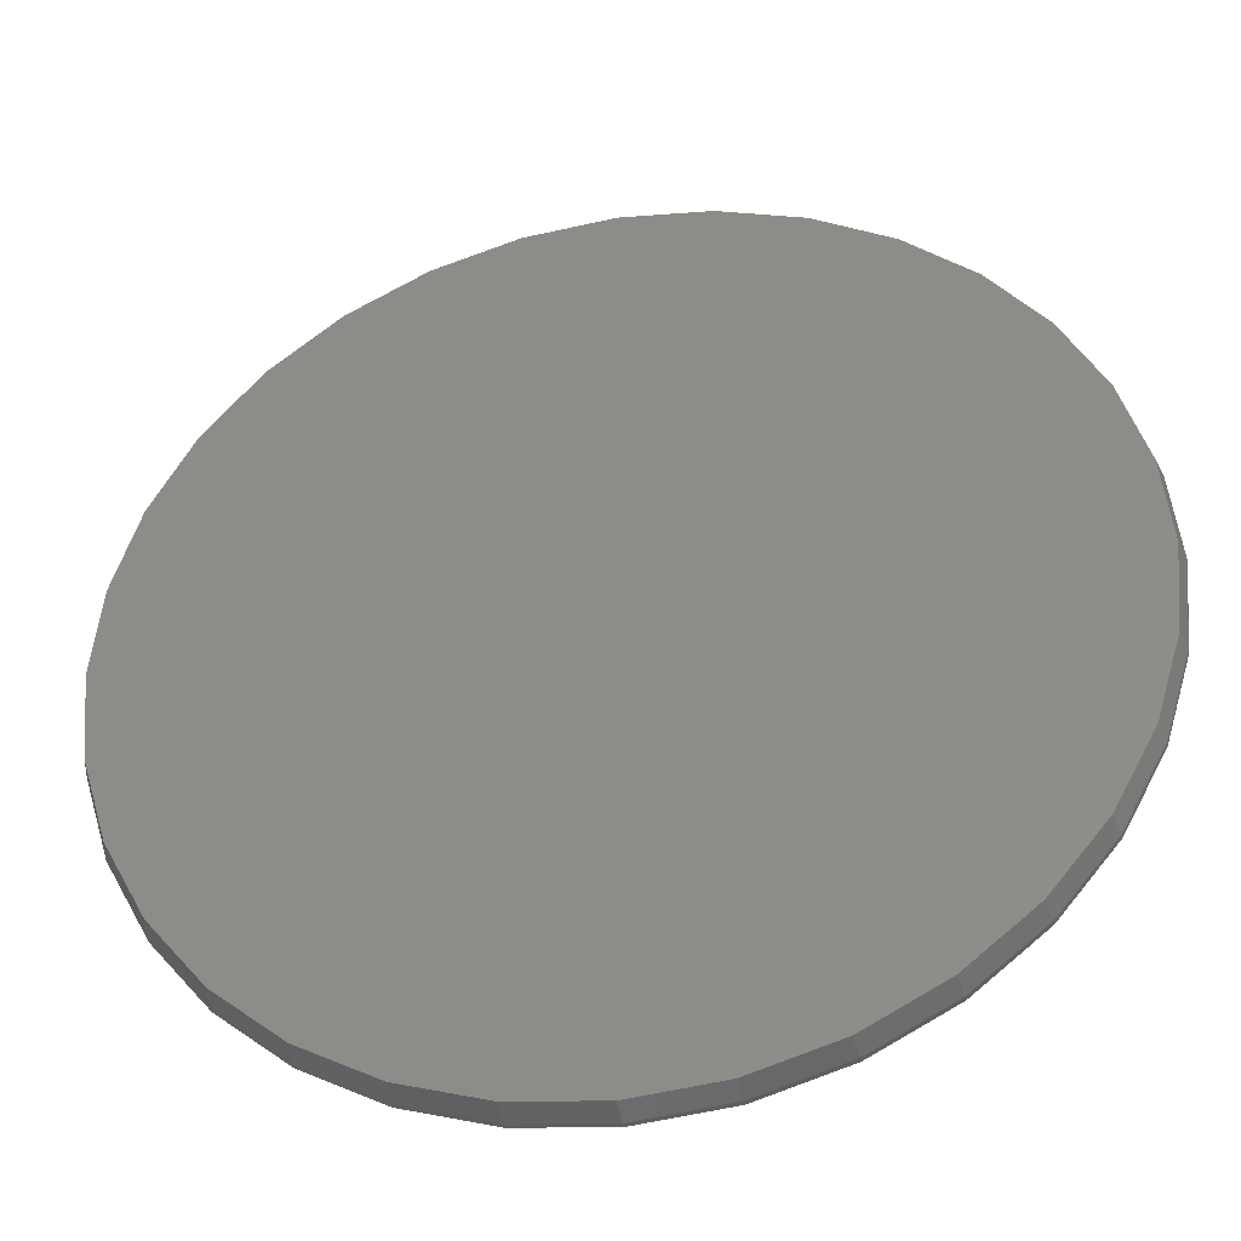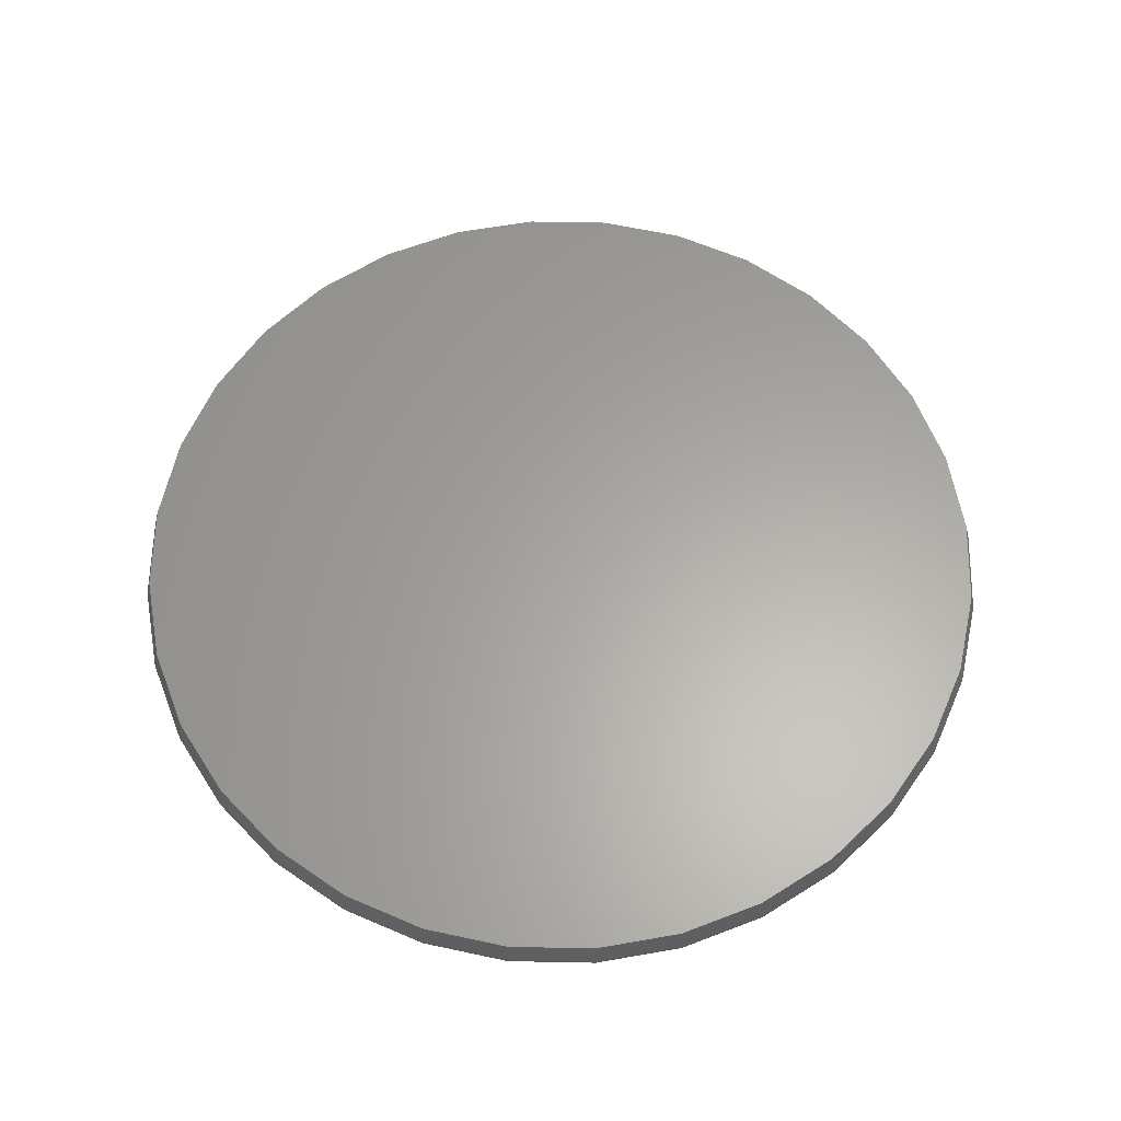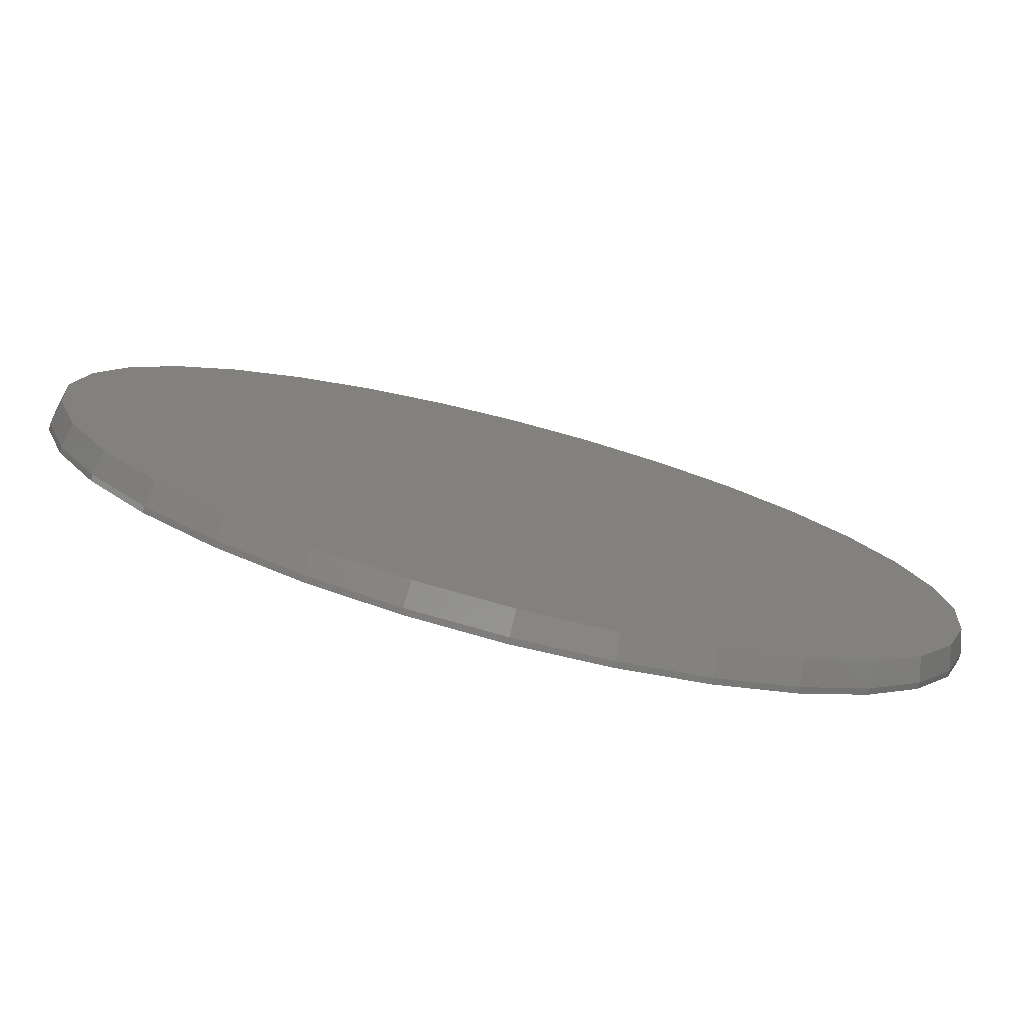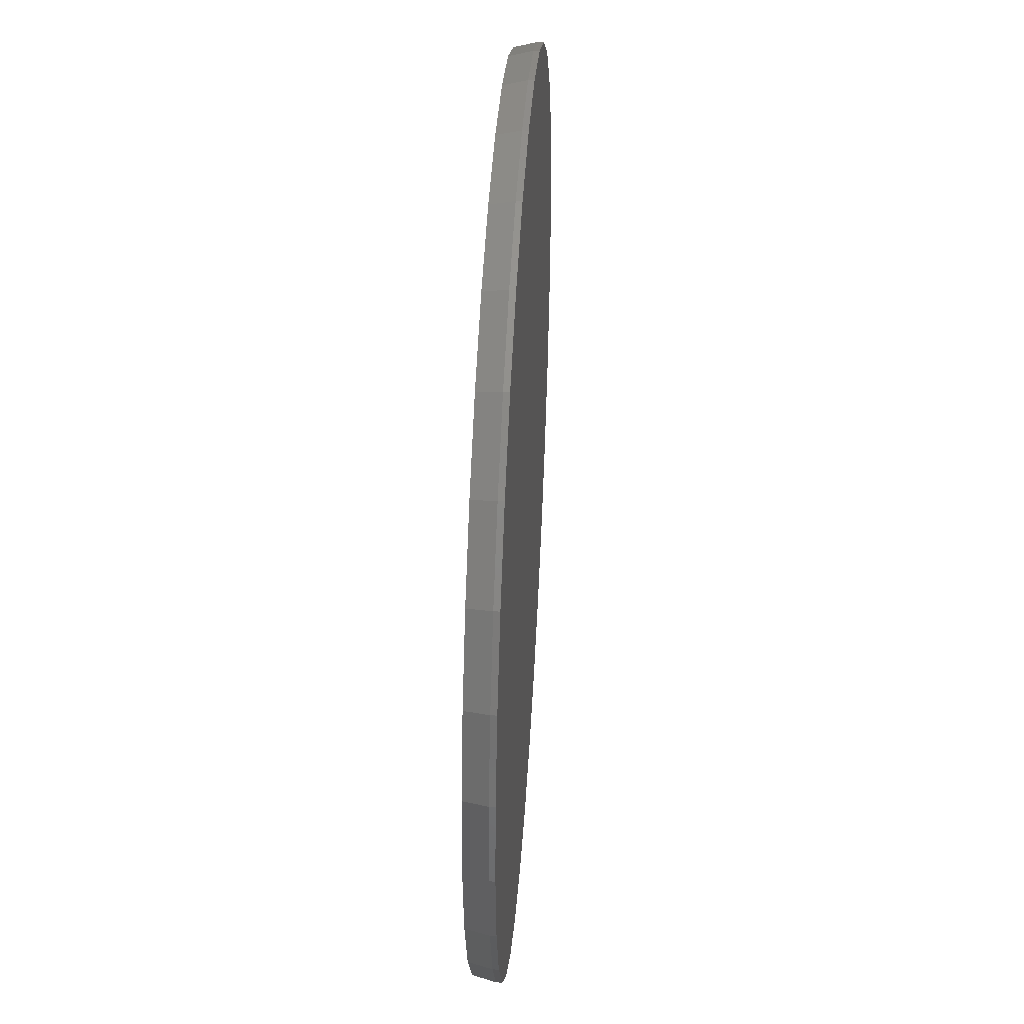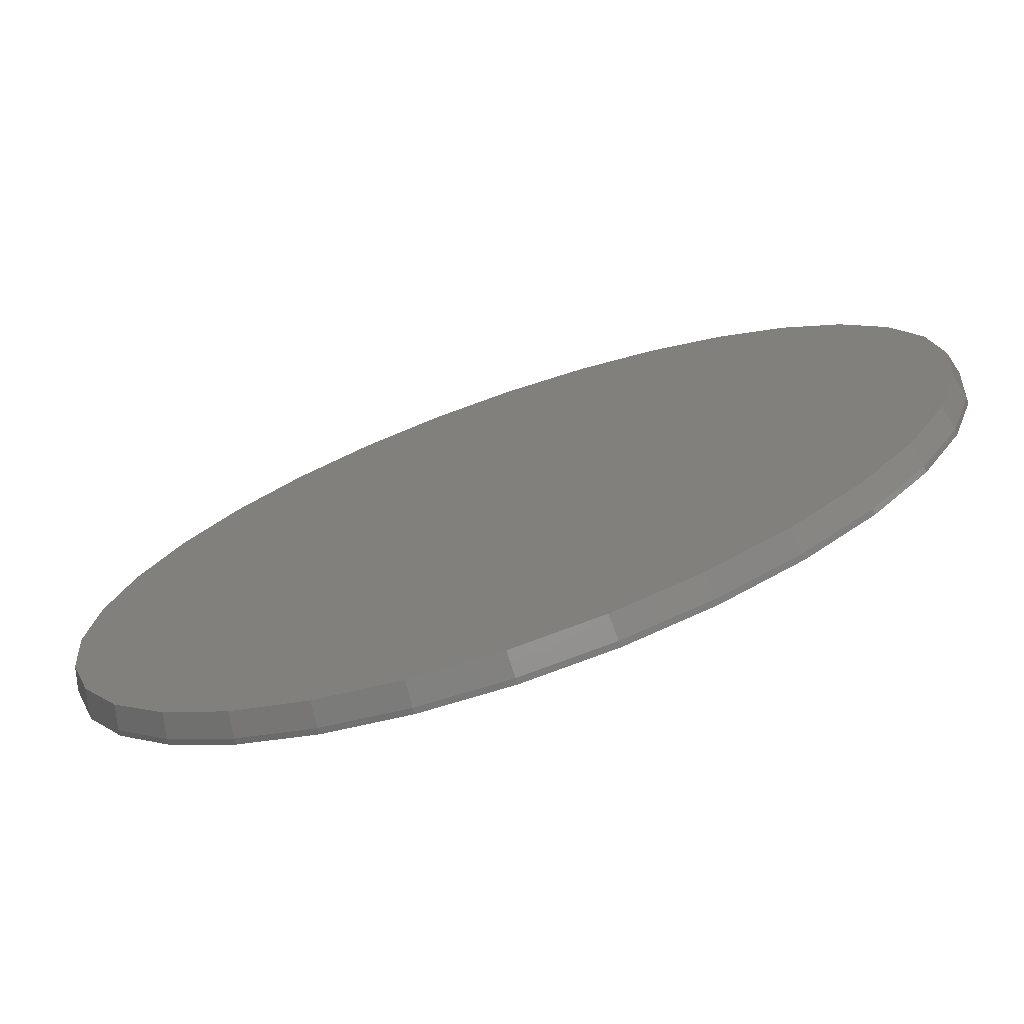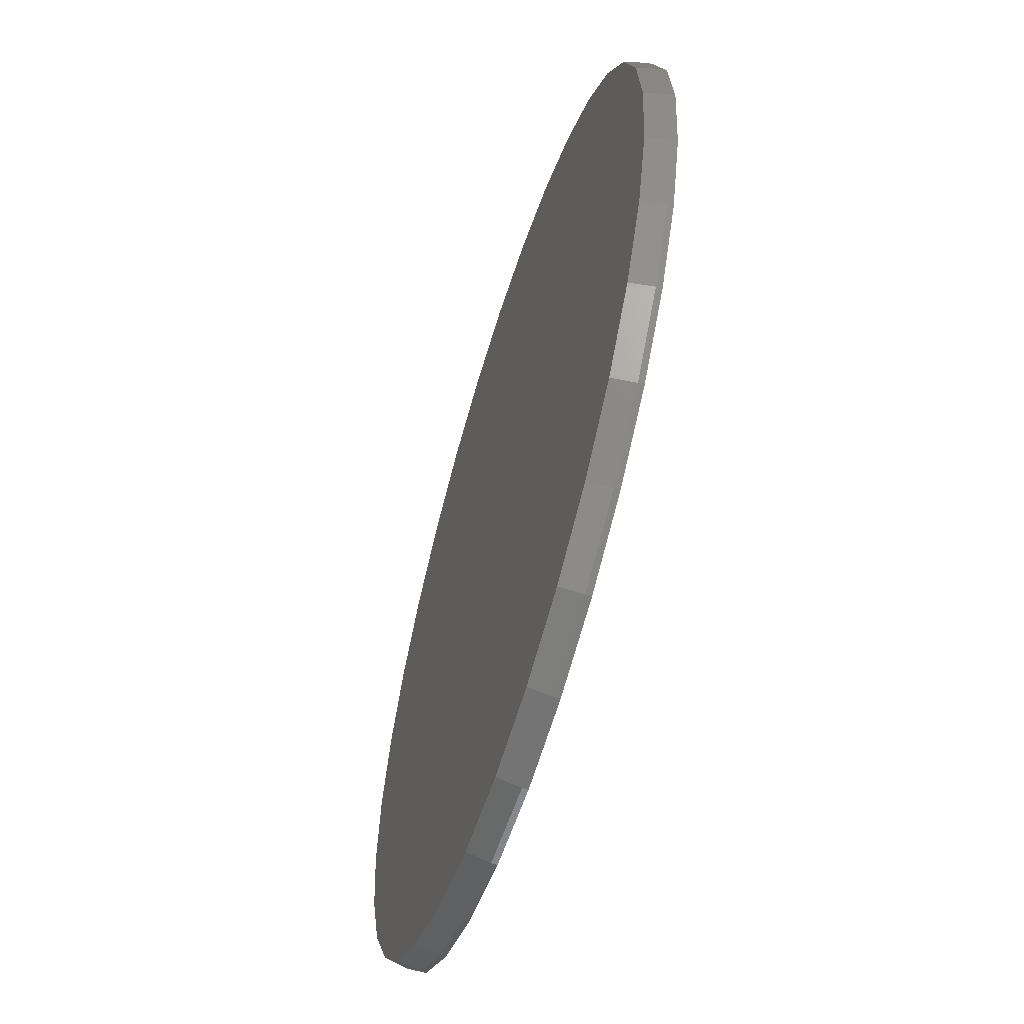
<metadata>
{"format":"stl","ext":"stl","renderer":"f3d","projection":"perspective","resolution":1024,"background":"white","views":[{"elev":-38.2,"azim":11.1,"up":"+Y"},{"elev":62.2,"azim":-94.5,"up":"+Z"},{"elev":-78.2,"azim":-14.5,"up":"+Y"},{"elev":43.9,"azim":93.6,"up":"+Y"},{"elev":-73.8,"azim":19.0,"up":"+Y"},{"elev":-60.2,"azim":73.0,"up":"+Y"}]}
</metadata>
<code>
# stl→obj: 96 verts, 188 faces
v -0.1122 0.5963 0
v 0.125 0.5963 0
v 0.006414 0.608 0
v 0.2391 0.5617 0
v -0.2262 0.5617 0
v 0.3442 0.5055 0
v -0.3314 0.5055 0
v 0.4363 0.4299 0
v -0.4235 0.4299 0
v 0.5119 0.3378 0
v -0.4991 0.3378 0
v 0.5681 0.2327 0
v -0.5553 0.2327 0
v 0.6027 0.1186 0
v -0.5899 0.1186 0
v 0.6144 2.46e-17 0
v -0.6016 3.379e-08 0
v 0.6027 -0.1186 0
v -0.5899 -0.1186 0
v 0.5681 -0.2327 0
v -0.5553 -0.2327 0
v 0.5119 -0.3378 0
v -0.4991 -0.3378 0
v 0.4363 -0.4299 0
v -0.4235 -0.4299 0
v 0.3442 -0.5055 0
v -0.3314 -0.5055 0
v 0.2391 -0.5617 0
v -0.2262 -0.5617 0
v 0.125 -0.5963 0
v -0.1122 -0.5963 0
v 0.006414 -0.608 0
v 0.6222 0 -0.03906
v 0.6222 -1.508e-16 -0.03125
v 0.6104 -0.1201 -0.03906
v 0.6104 -0.1201 -0.03125
v 0.5753 -0.2357 -0.03906
v 0.5753 -0.2357 -0.03125
v 0.5184 -0.3421 -0.03906
v 0.5184 -0.3421 -0.03125
v 0.4418 -0.4354 -0.03906
v 0.4418 -0.4354 -0.03125
v 0.3485 -0.512 -0.03906
v 0.3485 -0.512 -0.03125
v 0.2421 -0.5689 -0.03906
v 0.2421 -0.5689 -0.03125
v 0.1265 -0.604 -0.03906
v 0.1265 -0.604 -0.03125
v 0.006414 -0.6158 -0.03906
v 0.006414 -0.6158 -0.03125
v -0.1137 -0.604 -0.03906
v -0.1137 -0.604 -0.03125
v -0.2292 -0.5689 -0.03906
v -0.2292 -0.5689 -0.03125
v -0.3357 -0.512 -0.03906
v -0.3357 -0.512 -0.03125
v -0.429 -0.4354 -0.03906
v -0.429 -0.4354 -0.03125
v -0.5056 -0.3421 -0.03906
v -0.5056 -0.3421 -0.03125
v -0.5625 -0.2357 -0.03906
v -0.5625 -0.2357 -0.03125
v -0.5975 -0.1201 -0.03906
v -0.5975 -0.1201 -0.03125
v -0.6094 7.541e-17 -0.03906
v -0.6094 7.541e-17 -0.03125
v -0.5975 0.1201 -0.03906
v -0.5975 0.1201 -0.03125
v -0.5625 0.2357 -0.03906
v -0.5625 0.2357 -0.03125
v -0.5056 0.3421 -0.03906
v -0.5056 0.3421 -0.03125
v -0.429 0.4354 -0.03906
v -0.429 0.4354 -0.03125
v -0.3357 0.512 -0.03906
v -0.3357 0.512 -0.03125
v -0.2292 0.5689 -0.03906
v -0.2292 0.5689 -0.03125
v -0.1137 0.604 -0.03906
v -0.1137 0.604 -0.03125
v 0.006414 0.6158 -0.03906
v 0.006414 0.6158 -0.03125
v 0.1265 0.604 -0.03906
v 0.1265 0.604 -0.03125
v 0.2421 0.5689 -0.03906
v 0.2421 0.5689 -0.03125
v 0.3485 0.512 -0.03906
v 0.3485 0.512 -0.03125
v 0.4418 0.4354 -0.03906
v 0.4418 0.4354 -0.03125
v 0.5184 0.3421 -0.03906
v 0.5184 0.3421 -0.03125
v 0.5753 0.2357 -0.03906
v 0.5753 0.2357 -0.03125
v 0.6104 0.1201 -0.03906
v 0.6104 0.1201 -0.03125
f 1 2 3
f 2 1 4
f 4 1 5
f 4 5 6
f 6 5 7
f 6 7 8
f 8 7 9
f 8 9 10
f 10 9 11
f 10 11 12
f 12 11 13
f 12 13 14
f 14 13 15
f 14 15 16
f 16 15 17
f 16 17 18
f 18 17 19
f 18 19 20
f 20 19 21
f 20 21 22
f 22 21 23
f 22 23 24
f 24 23 25
f 24 25 26
f 26 25 27
f 26 27 28
f 28 27 29
f 28 29 30
f 30 29 31
f 30 31 32
f 33 34 35
f 35 34 36
f 35 36 37
f 37 36 38
f 37 38 39
f 39 38 40
f 39 40 41
f 41 40 42
f 41 42 43
f 43 42 44
f 43 44 45
f 45 44 46
f 45 46 47
f 47 46 48
f 47 48 49
f 49 48 50
f 49 50 51
f 51 50 52
f 51 52 53
f 53 52 54
f 53 54 55
f 55 54 56
f 55 56 57
f 57 56 58
f 57 58 59
f 59 58 60
f 59 60 61
f 61 60 62
f 61 62 63
f 63 62 64
f 63 64 65
f 65 64 66
f 65 66 67
f 67 66 68
f 67 68 69
f 69 68 70
f 69 70 71
f 71 70 72
f 71 72 73
f 73 72 74
f 73 74 75
f 75 74 76
f 75 76 77
f 77 76 78
f 77 78 79
f 79 78 80
f 79 80 81
f 81 80 82
f 81 82 83
f 83 82 84
f 83 84 85
f 85 84 86
f 85 86 87
f 87 86 88
f 87 88 89
f 89 88 90
f 89 90 91
f 91 90 92
f 91 92 93
f 93 92 94
f 93 94 95
f 95 94 96
f 95 96 33
f 33 96 34
f 82 2 84
f 84 2 4
f 84 4 86
f 86 4 6
f 86 6 88
f 88 6 8
f 88 8 90
f 90 8 10
f 90 10 92
f 92 10 12
f 92 12 94
f 94 12 14
f 94 14 96
f 96 14 16
f 96 16 34
f 2 82 3
f 3 82 80
f 3 80 1
f 1 80 78
f 1 78 5
f 5 78 76
f 5 76 7
f 7 76 74
f 7 74 9
f 9 74 72
f 9 72 11
f 11 72 70
f 11 70 13
f 13 70 68
f 13 68 15
f 15 68 66
f 15 66 17
f 50 31 52
f 52 31 29
f 52 29 54
f 54 29 27
f 54 27 56
f 56 27 25
f 56 25 58
f 58 25 23
f 58 23 60
f 60 23 21
f 60 21 62
f 62 21 19
f 62 19 64
f 64 19 17
f 64 17 66
f 31 50 32
f 32 50 48
f 32 48 30
f 30 48 46
f 30 46 28
f 28 46 44
f 28 44 26
f 26 44 42
f 26 42 24
f 24 42 40
f 24 40 22
f 22 40 38
f 22 38 20
f 20 38 36
f 20 36 18
f 18 36 34
f 18 34 16
f 81 83 79
f 49 51 47
f 47 51 53
f 47 53 45
f 45 53 55
f 45 55 43
f 43 55 57
f 43 57 41
f 41 57 59
f 41 59 39
f 39 59 61
f 39 61 37
f 37 61 63
f 37 63 35
f 35 63 65
f 35 65 33
f 33 65 67
f 33 67 95
f 95 67 69
f 95 69 93
f 93 69 71
f 93 71 91
f 91 71 73
f 91 73 89
f 89 73 75
f 89 75 87
f 87 75 77
f 87 77 85
f 85 77 79
f 85 79 83

</code>
